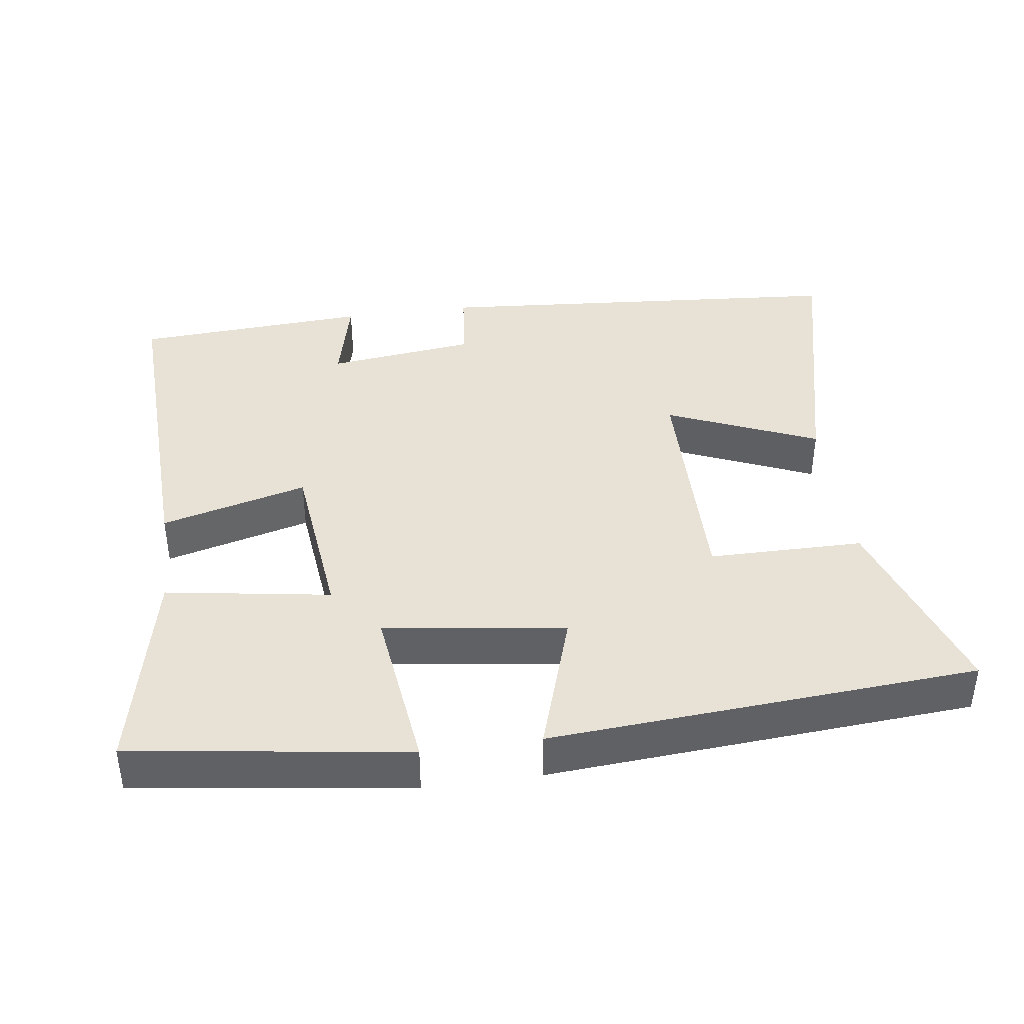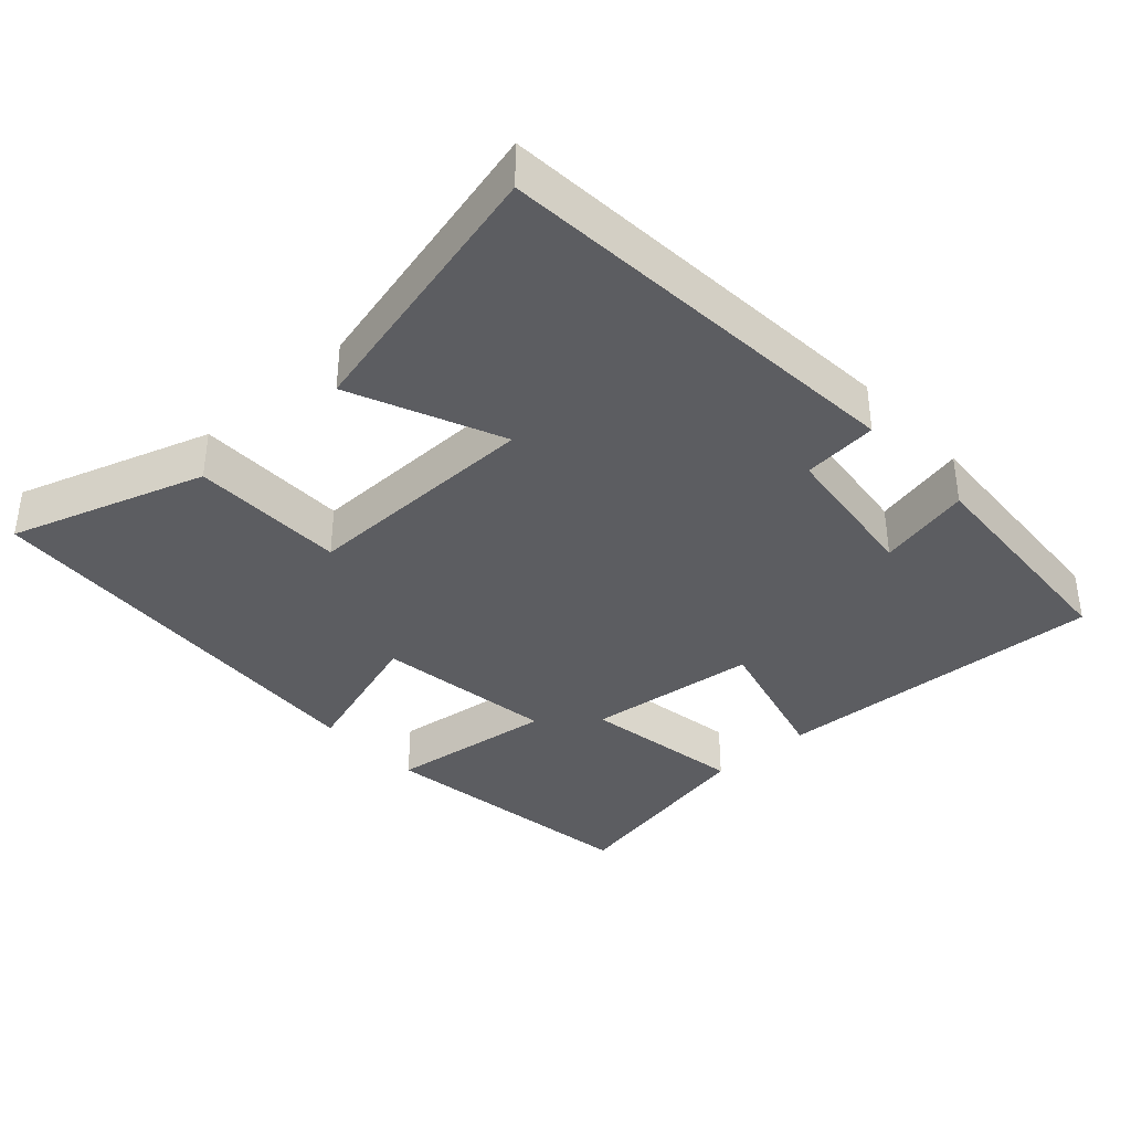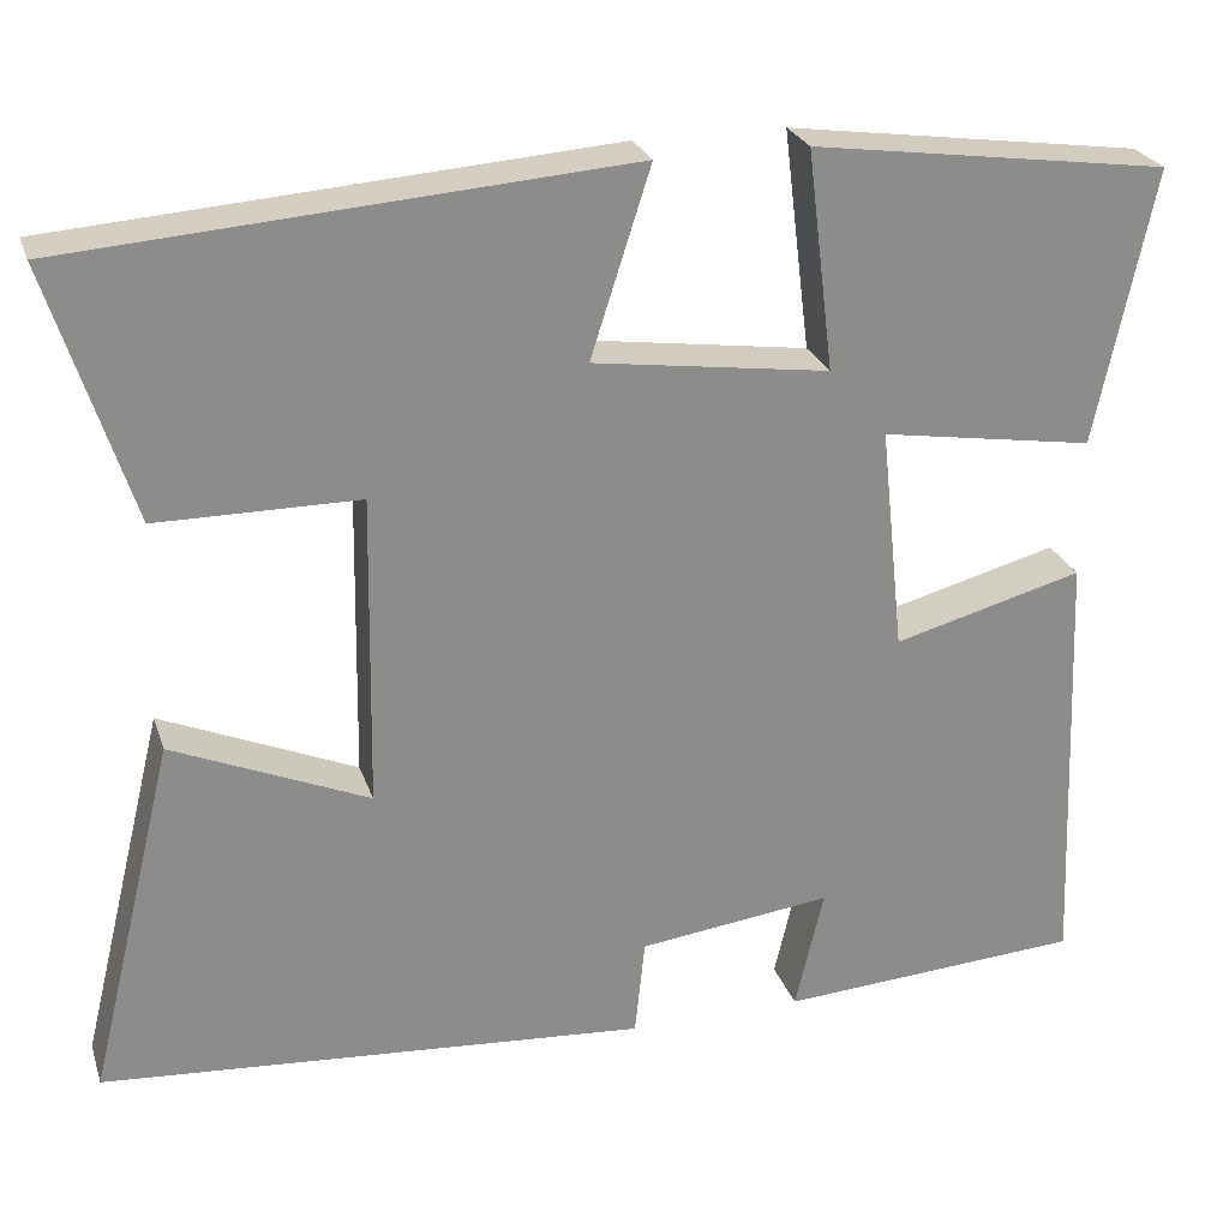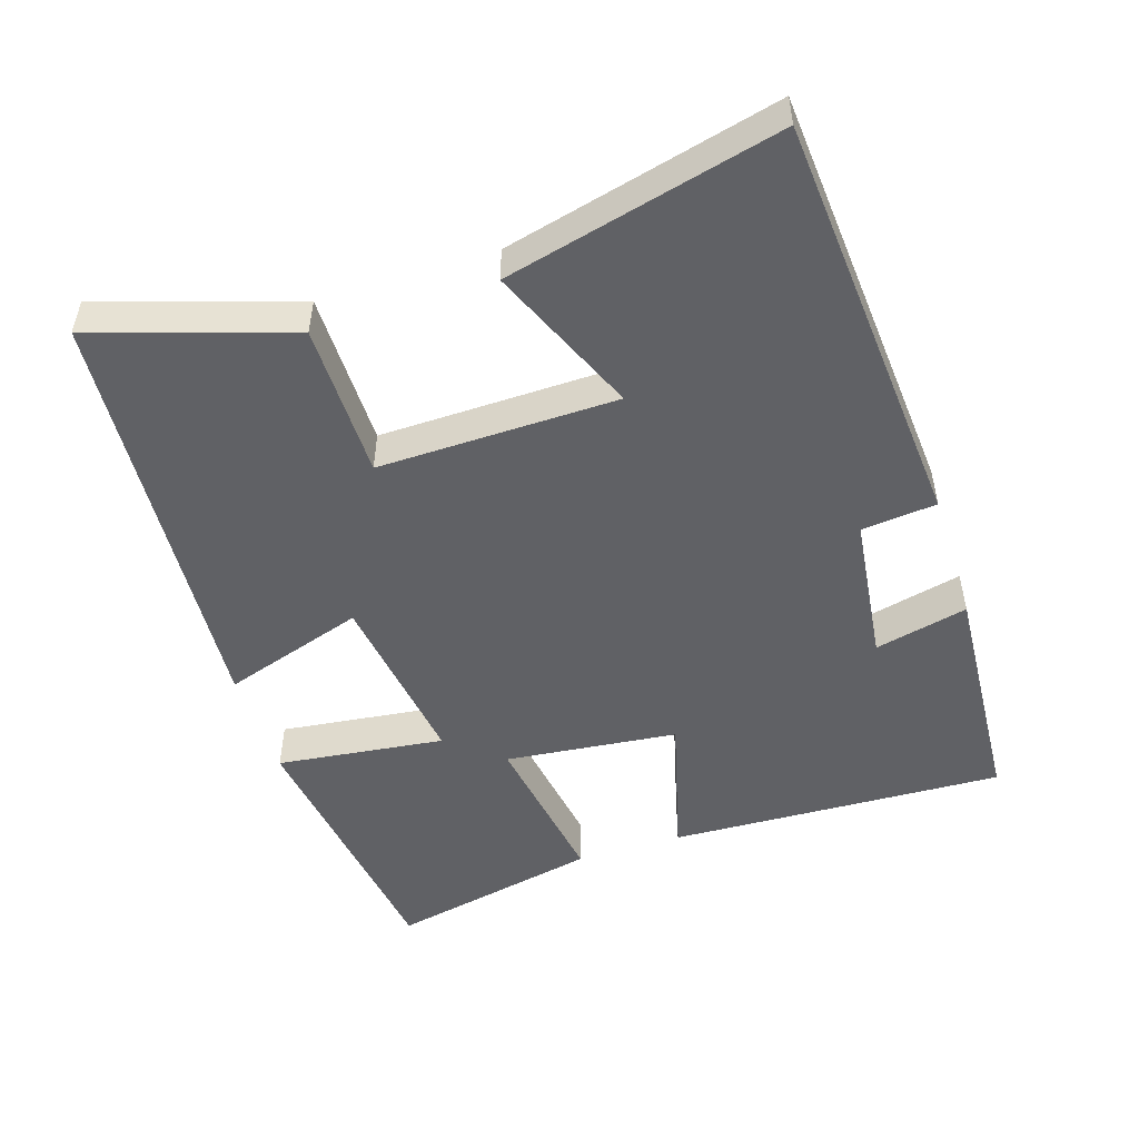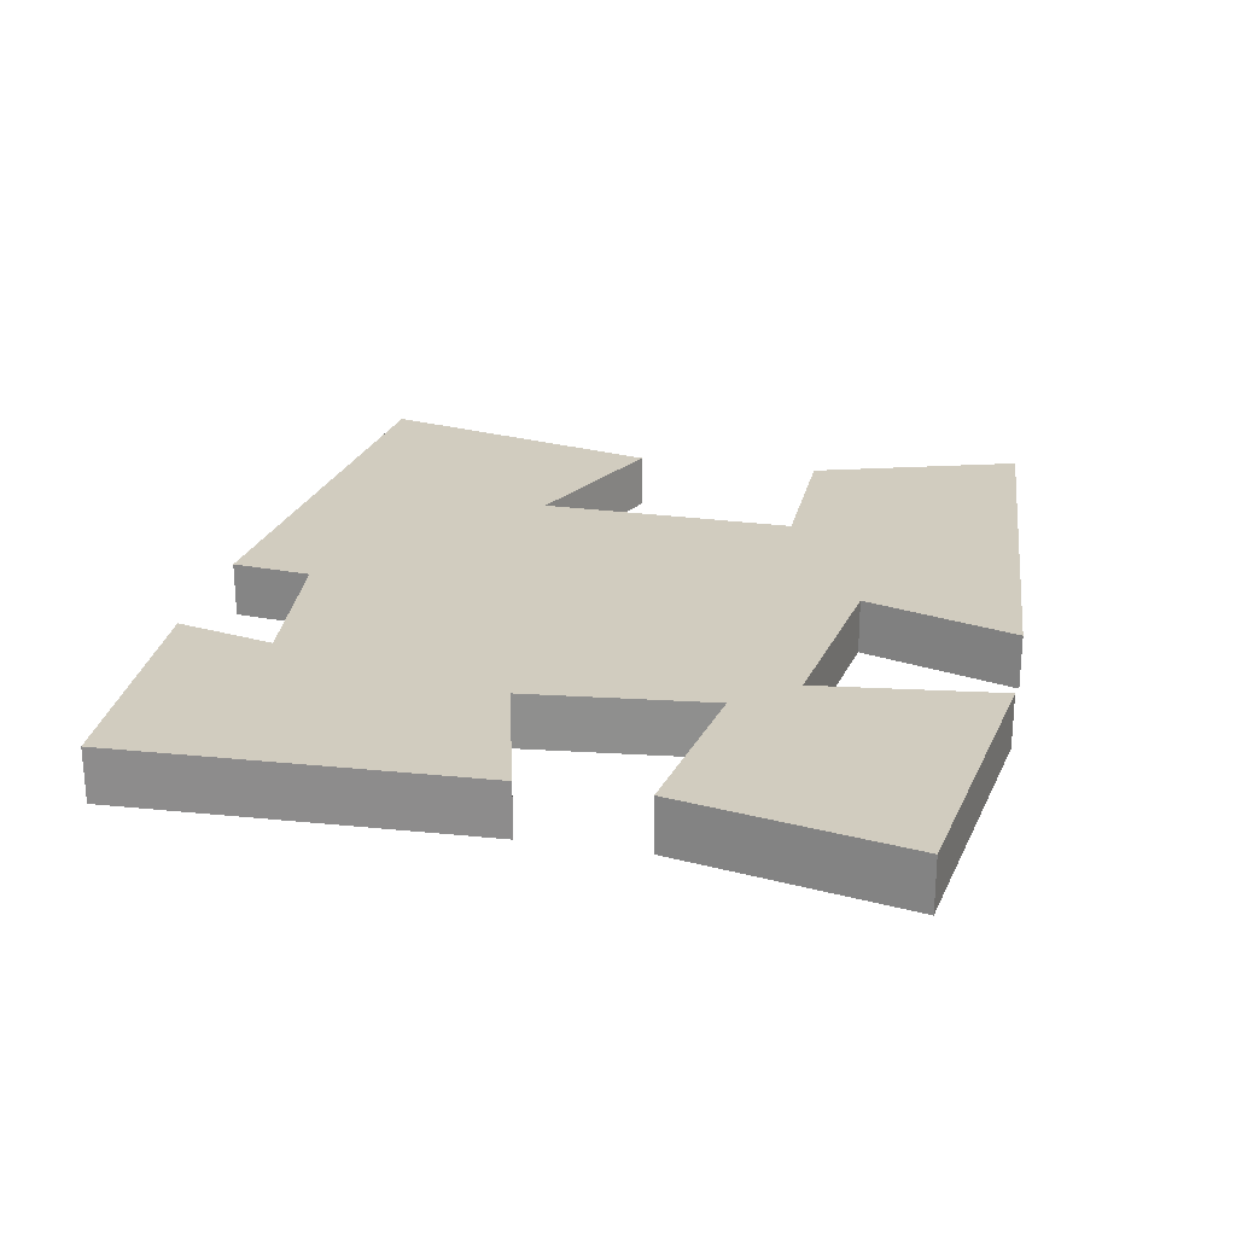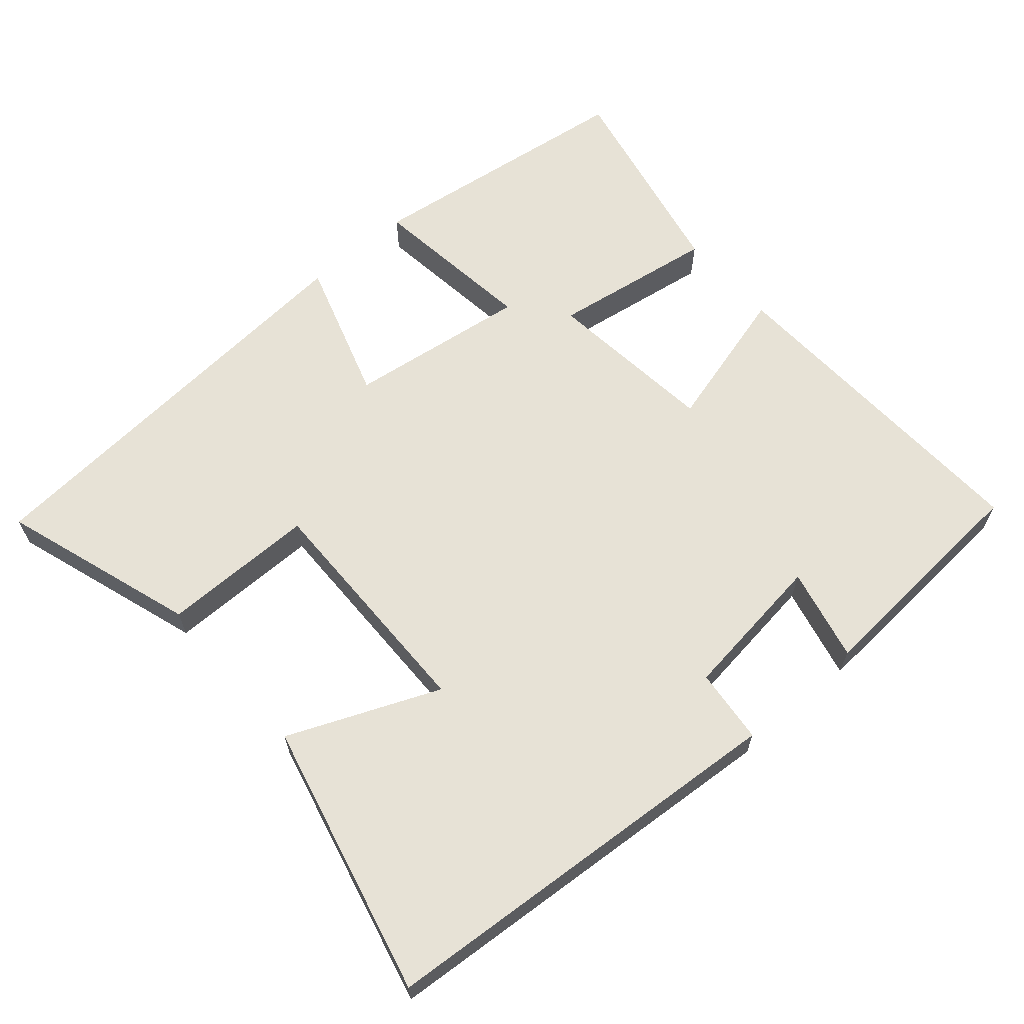
<metadata>
{"format":"obj","ext":"obj","renderer":"f3d","projection":"perspective","resolution":1024,"background":"white","views":[{"elev":40.2,"azim":-7.9,"up":"+Y"},{"elev":-36.7,"azim":132.4,"up":"+Y"},{"elev":25.6,"azim":163.4,"up":"+Z"},{"elev":-50.2,"azim":107.8,"up":"+Y"},{"elev":23.8,"azim":-78.0,"up":"+Y"},{"elev":63.7,"azim":138.9,"up":"+Y"}]}
</metadata>
<code>
v -0.519 0.07 -0.479
v -0.5 0.07 -0.004
v -0.294 0.07 -0.059
v -0.268 0.07 0.185
v -0.5 0.07 0.148
v -0.563 0.07 0.446
v -0.175 0.07 0.5
v -0.204 0.07 0.262
v 0.052 0.07 0.298
v -0.013 0.07 0.5
v 0.589 0.07 0.456
v 0.5 0.07 0.18
v 0.282 0.07 0.179
v 0.288 0.07 -0.159
v 0.5 0.07 -0.068
v 0.594 0.07 -0.454
v 0.002 0.07 -0.5
v -0.009 0.07 -0.394
v -0.219 0.07 -0.368
v -0.188 0.07 -0.5
v -0.519 0 -0.479
v -0.5 0 -0.004
v -0.294 0 -0.059
v -0.268 0 0.185
v -0.5 0 0.148
v -0.563 0 0.446
v -0.175 0 0.5
v -0.204 0 0.262
v 0.052 0 0.298
v -0.013 0 0.5
v 0.589 0 0.456
v 0.5 0 0.18
v 0.282 0 0.179
v 0.288 0 -0.159
v 0.5 0 -0.068
v 0.594 0 -0.454
v 0.002 0 -0.5
v -0.009 0 -0.394
v -0.219 0 -0.368
v -0.188 0 -0.5
f 19 20 1 2
f 18 19 2 3
f 15 16 17 18
f 14 15 18
f 13 14 18 3
f 10 11 12 13
f 9 10 13
f 8 9 13 3
f 7 8 3 4
f 4 5 6 7
f 22 21 40 39
f 23 22 39 38
f 38 37 36 35
f 38 35 34
f 23 38 34 33
f 33 32 31 30
f 33 30 29
f 23 33 29 28
f 24 23 28 27
f 27 26 25 24
f 1 21 22 2
f 2 22 23 3
f 3 23 24 4
f 4 24 25 5
f 5 25 26 6
f 6 26 27 7
f 7 27 28 8
f 8 28 29 9
f 9 29 30 10
f 10 30 31 11
f 11 31 32 12
f 12 32 33 13
f 13 33 34 14
f 14 34 35 15
f 15 35 36 16
f 16 36 37 17
f 17 37 38 18
f 18 38 39 19
f 19 39 40 20
f 20 40 21 1

</code>
